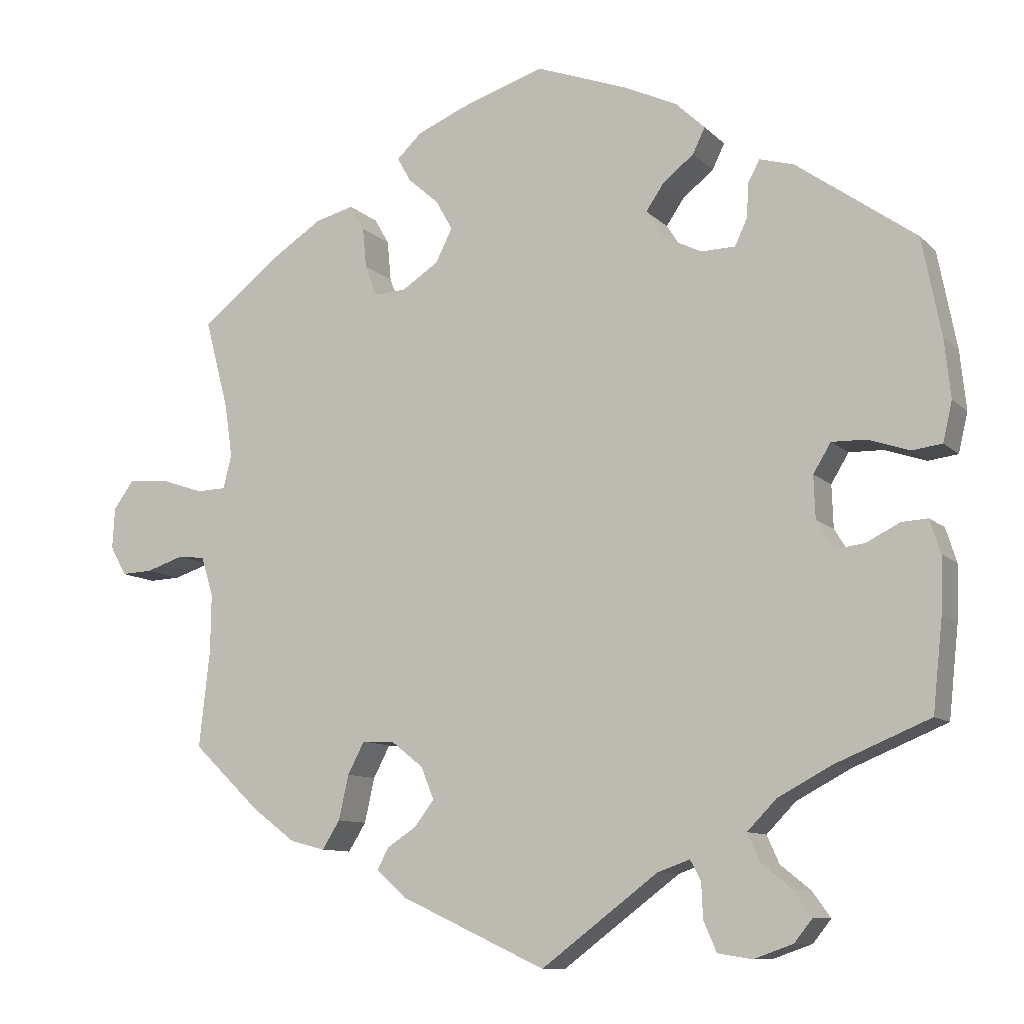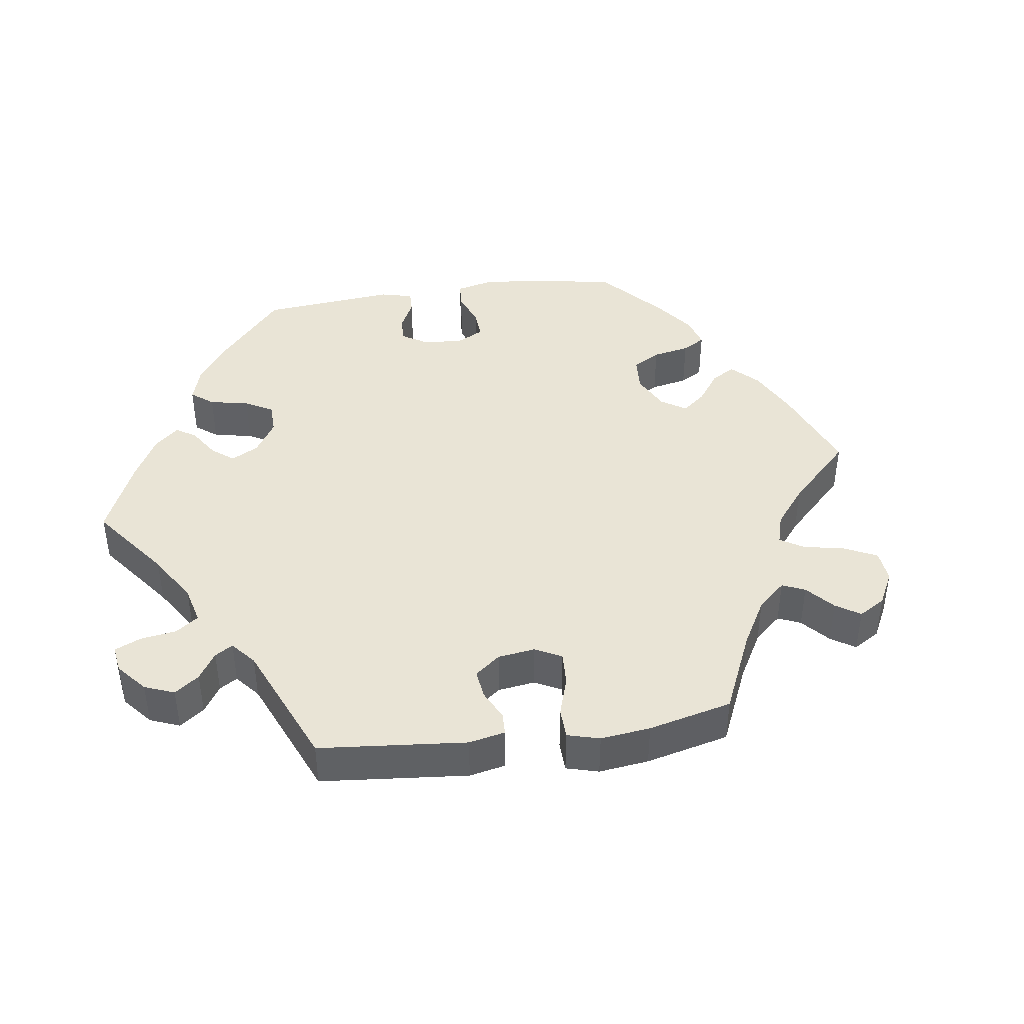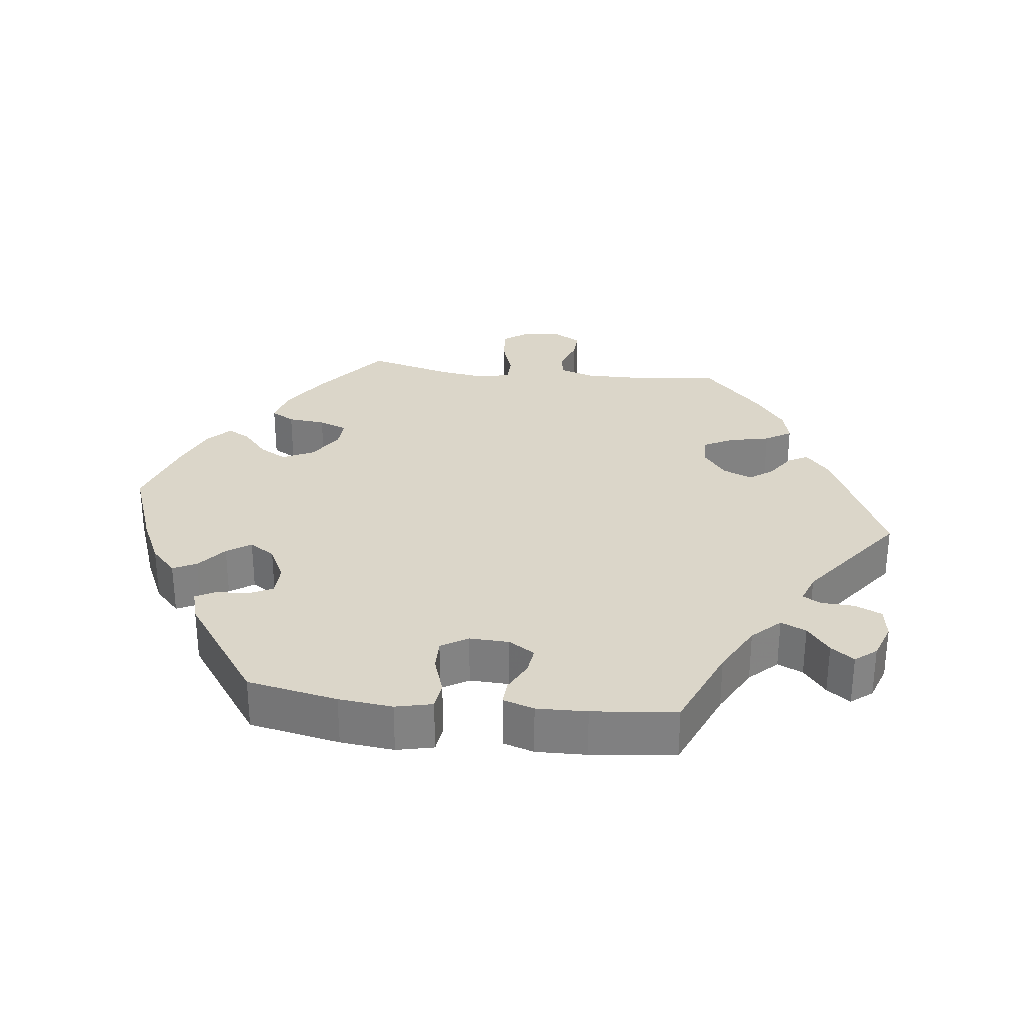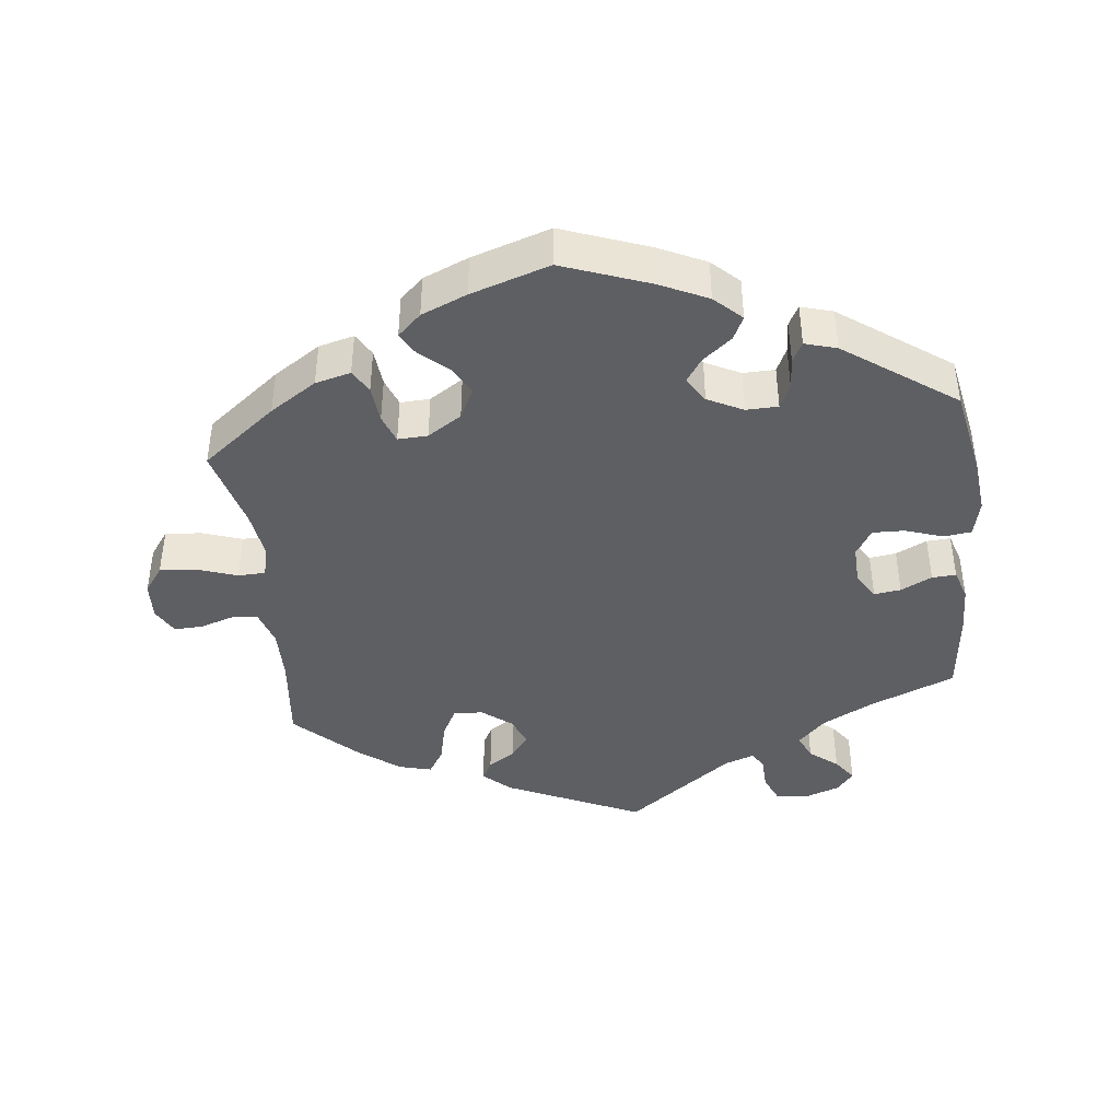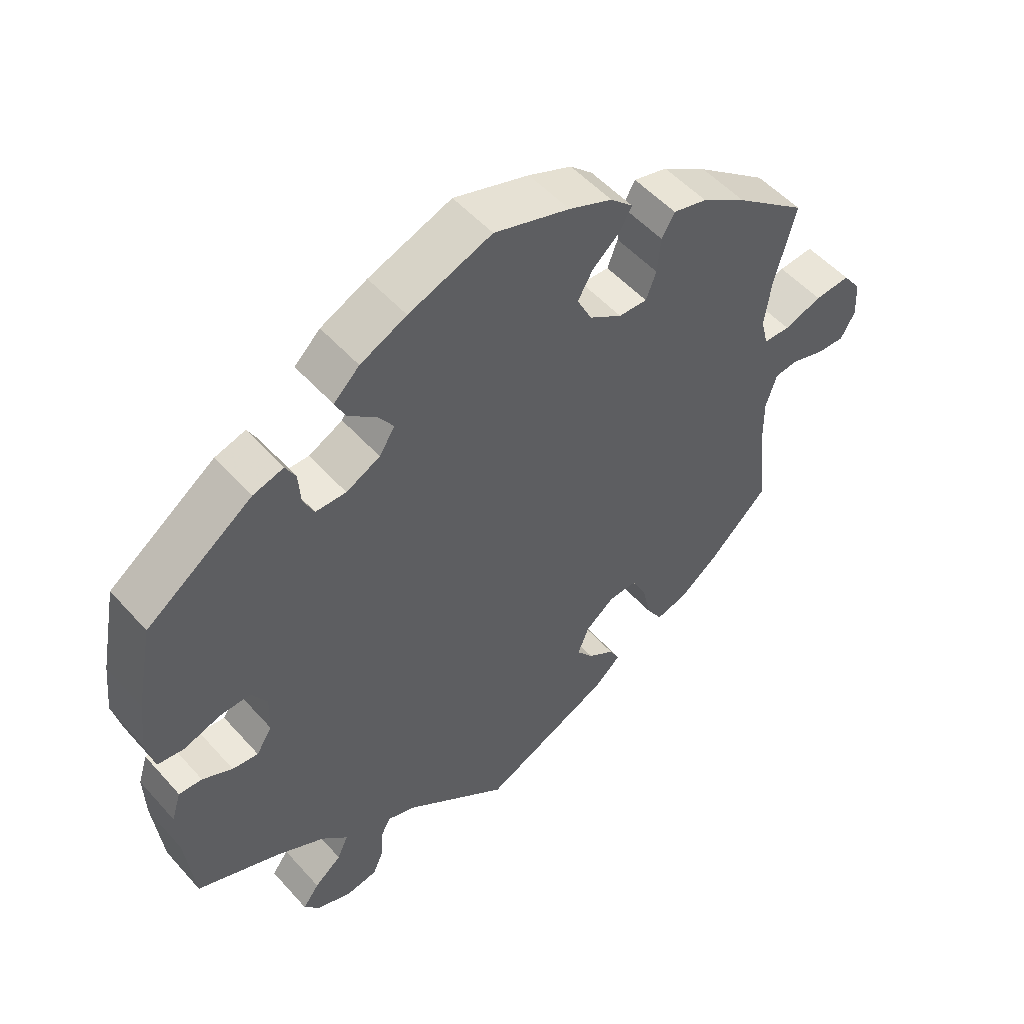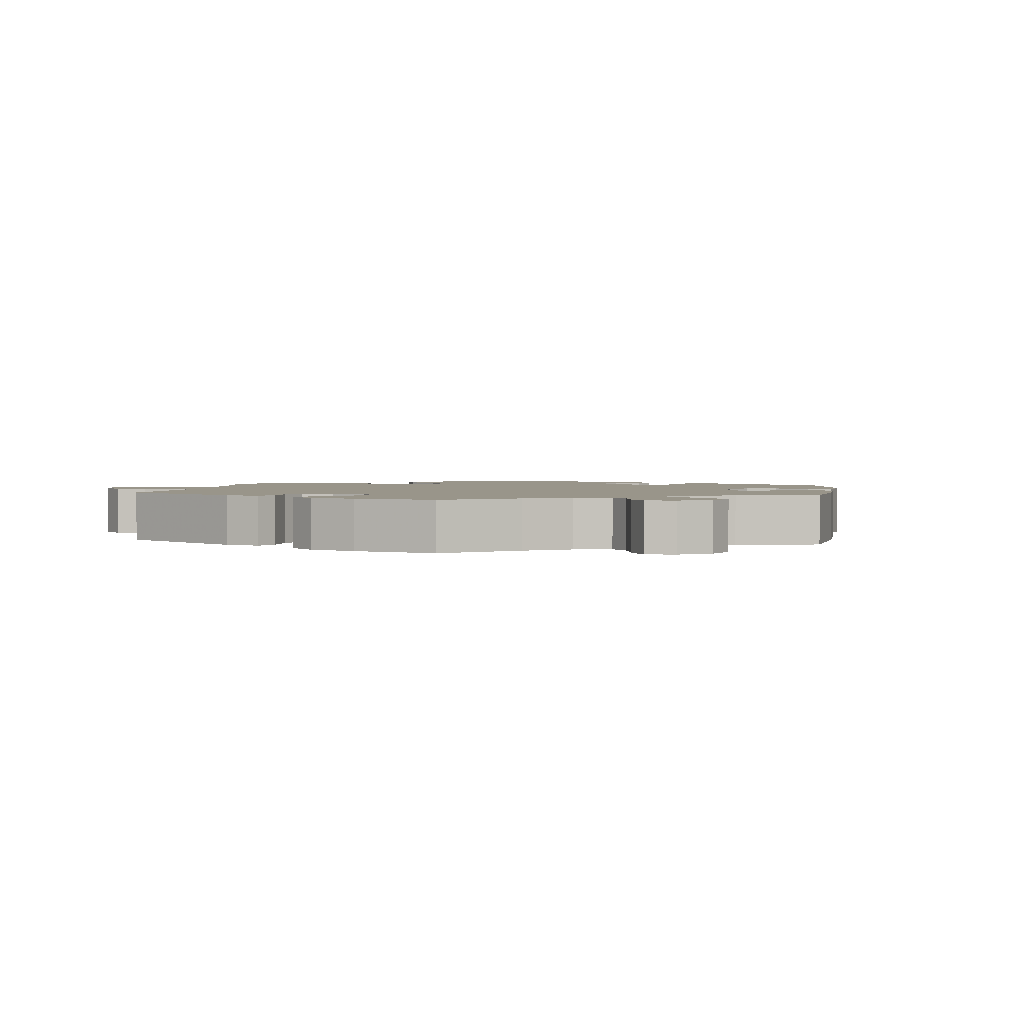
<metadata>
{"format":"obj","ext":"obj","renderer":"f3d","projection":"perspective","resolution":1024,"background":"white","views":[{"elev":-10.0,"azim":25.2,"up":"+Z"},{"elev":42.6,"azim":-158.1,"up":"+Y"},{"elev":29.7,"azim":96.9,"up":"+Y"},{"elev":-41.9,"azim":6.4,"up":"+Y"},{"elev":52.3,"azim":139.6,"up":"+Z"},{"elev":2.1,"azim":-112.3,"up":"+Y"}]}
</metadata>
<code>
v 0.377 0.07 -0.34
v 0.306 0.07 -0.378
v 0.268 0.07 -0.417
v 0.284 0.07 -0.453
v 0.324 0.07 -0.485
v 0.348 0.07 -0.518
v 0.324 0.07 -0.548
v 0.273 0.07 -0.566
v 0.228 0.07 -0.559
v 0.211 0.07 -0.52
v 0.209 0.07 -0.474
v 0.195 0.07 -0.448
v 0.153 0.07 -0.463
v 0 0.07 -0.578
v -0.191 0.07 -0.49
v -0.23 0.07 -0.455
v -0.215 0.07 -0.427
v -0.176 0.07 -0.401
v -0.151 0.07 -0.368
v -0.168 0.07 -0.326
v -0.21 0.07 -0.293
v -0.252 0.07 -0.291
v -0.274 0.07 -0.333
v -0.287 0.07 -0.391
v -0.31 0.07 -0.428
v -0.356 0.07 -0.416
v -0.413 0.07 -0.373
v -0.501 0.07 -0.289
v -0.487 0.07 -0.162
v -0.486 0.07 -0.086
v -0.502 0.07 -0.035
v -0.537 0.07 -0.031
v -0.586 0.07 -0.047
v -0.627 0.07 -0.049
v -0.648 0.07 -0.011
v -0.645 0.07 0.043
v -0.618 0.07 0.08
v -0.566 0.07 0.076
v -0.51 0.07 0.057
v -0.471 0.07 0.058
v -0.46 0.07 0.102
v -0.47 0.07 0.171
v -0.501 0.07 0.289
v -0.396 0.07 0.371
v -0.33 0.07 0.414
v -0.28 0.07 0.427
v -0.261 0.07 0.394
v -0.256 0.07 0.341
v -0.241 0.07 0.301
v -0.199 0.07 0.303
v -0.151 0.07 0.334
v -0.129 0.07 0.378
v -0.151 0.07 0.417
v -0.191 0.07 0.452
v -0.209 0.07 0.484
v -0.176 0.07 0.515
v -0.112 0.07 0.542
v -0.001 0.07 0.578
v 0.121 0.07 0.533
v 0.189 0.07 0.501
v 0.227 0.07 0.465
v 0.211 0.07 0.432
v 0.17 0.07 0.399
v 0.147 0.07 0.365
v 0.17 0.07 0.329
v 0.22 0.07 0.304
v 0.265 0.07 0.305
v 0.281 0.07 0.339
v 0.284 0.07 0.385
v 0.299 0.07 0.413
v 0.344 0.07 0.4
v 0.5 0.07 0.289
v 0.525 0.07 0.161
v 0.533 0.07 0.085
v 0.521 0.07 0.033
v 0.482 0.07 0.028
v 0.428 0.07 0.046
v 0.383 0.07 0.047
v 0.36 0.07 0.009
v 0.362 0.07 -0.047
v 0.385 0.07 -0.084
v 0.423 0.07 -0.079
v 0.467 0.07 -0.057
v 0.501 0.07 -0.055
v 0.515 0.07 -0.099
v 0.513 0.07 -0.17
v 0.5 0.07 -0.289
v 0.377 0 -0.34
v 0.306 0 -0.378
v 0.268 0 -0.417
v 0.284 0 -0.453
v 0.324 0 -0.485
v 0.348 0 -0.518
v 0.324 0 -0.548
v 0.273 0 -0.566
v 0.228 0 -0.559
v 0.211 0 -0.52
v 0.209 0 -0.474
v 0.195 0 -0.448
v 0.153 0 -0.463
v 0 0 -0.578
v -0.191 0 -0.49
v -0.23 0 -0.455
v -0.215 0 -0.427
v -0.176 0 -0.401
v -0.151 0 -0.368
v -0.168 0 -0.326
v -0.21 0 -0.293
v -0.252 0 -0.291
v -0.274 0 -0.333
v -0.287 0 -0.391
v -0.31 0 -0.428
v -0.356 0 -0.416
v -0.413 0 -0.373
v -0.501 0 -0.289
v -0.487 0 -0.162
v -0.486 0 -0.086
v -0.502 0 -0.035
v -0.537 0 -0.031
v -0.586 0 -0.047
v -0.627 0 -0.049
v -0.648 0 -0.011
v -0.645 0 0.043
v -0.618 0 0.08
v -0.566 0 0.076
v -0.51 0 0.057
v -0.471 0 0.058
v -0.46 0 0.102
v -0.47 0 0.171
v -0.501 0 0.289
v -0.396 0 0.371
v -0.33 0 0.414
v -0.28 0 0.427
v -0.261 0 0.394
v -0.256 0 0.341
v -0.241 0 0.301
v -0.199 0 0.303
v -0.151 0 0.334
v -0.129 0 0.378
v -0.151 0 0.417
v -0.191 0 0.452
v -0.209 0 0.484
v -0.176 0 0.515
v -0.112 0 0.542
v -0.001 0 0.578
v 0.121 0 0.533
v 0.189 0 0.501
v 0.227 0 0.465
v 0.211 0 0.432
v 0.17 0 0.399
v 0.147 0 0.365
v 0.17 0 0.329
v 0.22 0 0.304
v 0.265 0 0.305
v 0.281 0 0.339
v 0.284 0 0.385
v 0.299 0 0.413
v 0.344 0 0.4
v 0.5 0 0.289
v 0.525 0 0.161
v 0.533 0 0.085
v 0.521 0 0.033
v 0.482 0 0.028
v 0.428 0 0.046
v 0.383 0 0.047
v 0.36 0 0.009
v 0.362 0 -0.047
v 0.385 0 -0.084
v 0.423 0 -0.079
v 0.467 0 -0.057
v 0.501 0 -0.055
v 0.515 0 -0.099
v 0.513 0 -0.17
v 0.5 0 -0.289
f 86 87 1
f 85 86 1 2
f 82 83 84 85
f 81 82 85 2
f 80 81 2 3
f 79 80 3
f 74 75 76 77
f 74 77 78
f 73 74 78
f 72 73 78
f 71 72 78 79
f 68 69 70 71
f 67 68 71 79
f 60 61 62 63
f 60 63 64
f 59 60 64
f 58 59 64
f 57 58 64 65
f 53 54 55 56
f 52 53 56 57
f 45 46 47 48
f 45 48 49
f 42 43 44 45
f 41 42 45 49
f 40 41 49 50
f 36 37 38 39
f 36 39 40
f 35 36 40
f 32 33 34 35
f 31 32 35 40
f 30 31 40 50
f 26 27 28 29
f 23 24 25 26
f 22 23 26 29
f 21 22 29 30
f 15 16 17 18
f 13 14 15 18
f 12 13 18 19
f 8 9 10 11
f 8 11 12
f 7 8 12
f 4 5 6 7
f 3 4 7 12
f 66 67 79 3
f 52 57 65
f 51 52 65 66
f 21 30 50 51
f 20 21 51 66
f 19 20 66
f 3 12 19 66
f 88 174 173
f 89 88 173 172
f 172 171 170 169
f 89 172 169 168
f 90 89 168 167
f 90 167 166
f 164 163 162 161
f 165 164 161
f 165 161 160
f 165 160 159
f 166 165 159 158
f 158 157 156 155
f 166 158 155 154
f 150 149 148 147
f 151 150 147
f 151 147 146
f 151 146 145
f 152 151 145 144
f 143 142 141 140
f 144 143 140 139
f 135 134 133 132
f 136 135 132
f 132 131 130 129
f 136 132 129 128
f 137 136 128 127
f 126 125 124 123
f 127 126 123
f 127 123 122
f 122 121 120 119
f 127 122 119 118
f 137 127 118 117
f 116 115 114 113
f 113 112 111 110
f 116 113 110 109
f 117 116 109 108
f 105 104 103 102
f 105 102 101 100
f 106 105 100 99
f 98 97 96 95
f 99 98 95
f 99 95 94
f 94 93 92 91
f 99 94 91 90
f 90 166 154 153
f 152 144 139
f 153 152 139 138
f 138 137 117 108
f 153 138 108 107
f 153 107 106
f 153 106 99 90
f 1 88 89 2
f 2 89 90 3
f 3 90 91 4
f 4 91 92 5
f 5 92 93 6
f 6 93 94 7
f 7 94 95 8
f 8 95 96 9
f 9 96 97 10
f 10 97 98 11
f 11 98 99 12
f 12 99 100 13
f 13 100 101 14
f 14 101 102 15
f 15 102 103 16
f 16 103 104 17
f 17 104 105 18
f 18 105 106 19
f 19 106 107 20
f 20 107 108 21
f 21 108 109 22
f 22 109 110 23
f 23 110 111 24
f 24 111 112 25
f 25 112 113 26
f 26 113 114 27
f 27 114 115 28
f 28 115 116 29
f 29 116 117 30
f 30 117 118 31
f 31 118 119 32
f 32 119 120 33
f 33 120 121 34
f 34 121 122 35
f 35 122 123 36
f 36 123 124 37
f 37 124 125 38
f 38 125 126 39
f 39 126 127 40
f 40 127 128 41
f 41 128 129 42
f 42 129 130 43
f 43 130 131 44
f 44 131 132 45
f 45 132 133 46
f 46 133 134 47
f 47 134 135 48
f 48 135 136 49
f 49 136 137 50
f 50 137 138 51
f 51 138 139 52
f 52 139 140 53
f 53 140 141 54
f 54 141 142 55
f 55 142 143 56
f 56 143 144 57
f 57 144 145 58
f 58 145 146 59
f 59 146 147 60
f 60 147 148 61
f 61 148 149 62
f 62 149 150 63
f 63 150 151 64
f 64 151 152 65
f 65 152 153 66
f 66 153 154 67
f 67 154 155 68
f 68 155 156 69
f 69 156 157 70
f 70 157 158 71
f 71 158 159 72
f 72 159 160 73
f 73 160 161 74
f 74 161 162 75
f 75 162 163 76
f 76 163 164 77
f 77 164 165 78
f 78 165 166 79
f 79 166 167 80
f 80 167 168 81
f 81 168 169 82
f 82 169 170 83
f 83 170 171 84
f 84 171 172 85
f 85 172 173 86
f 86 173 174 87
f 87 174 88 1

</code>
